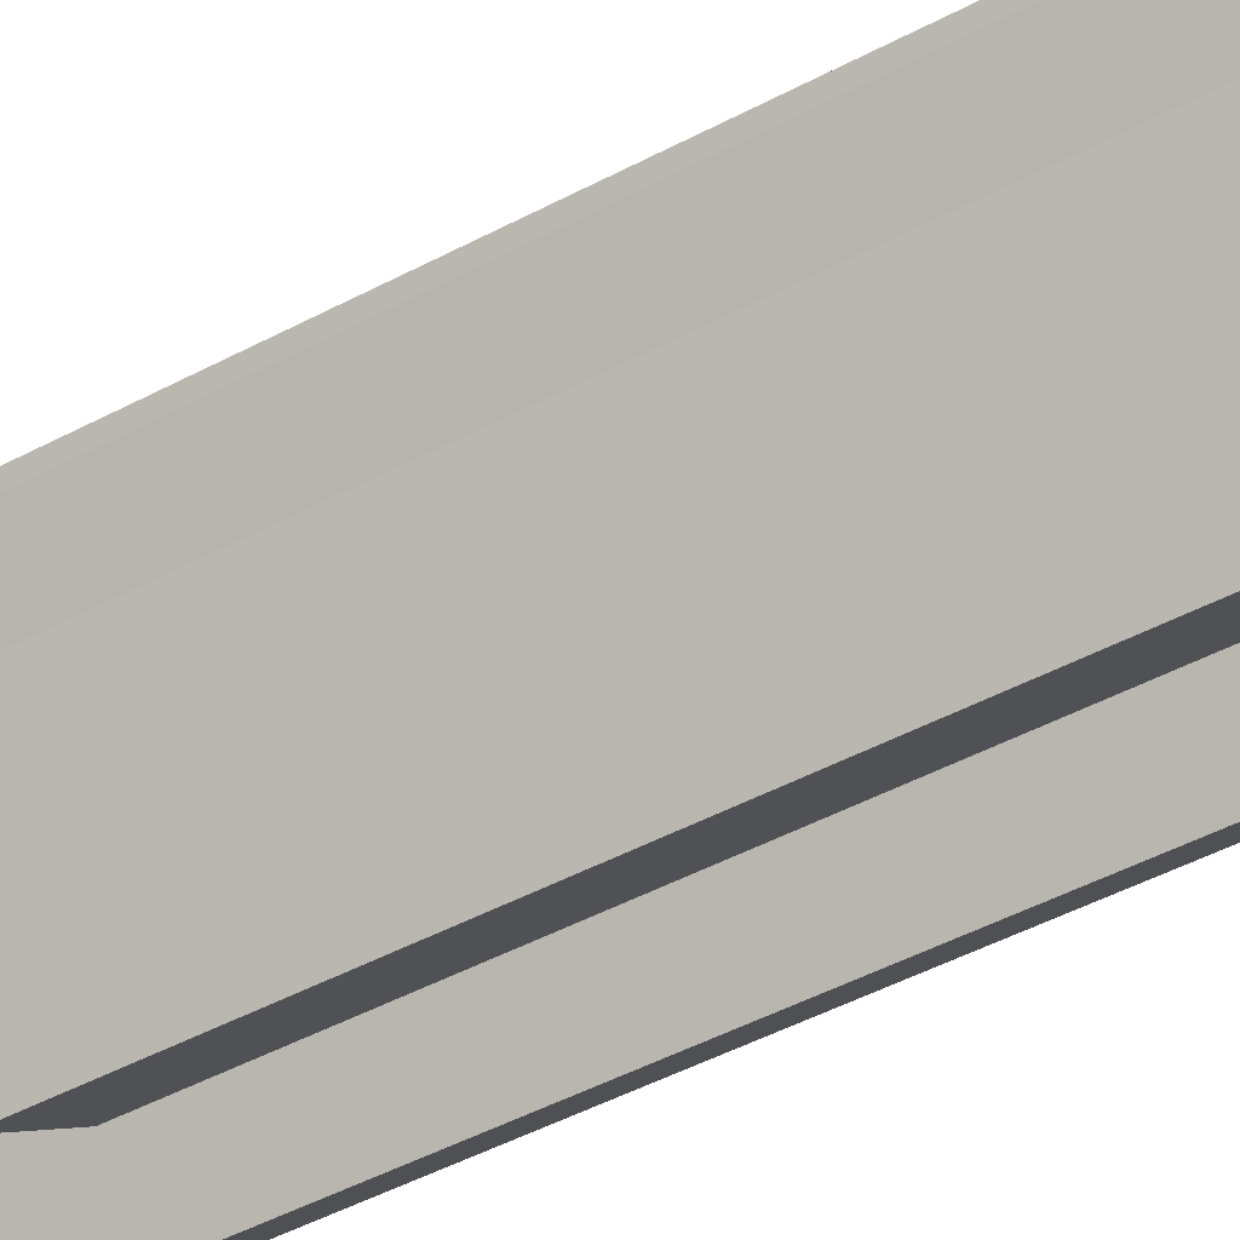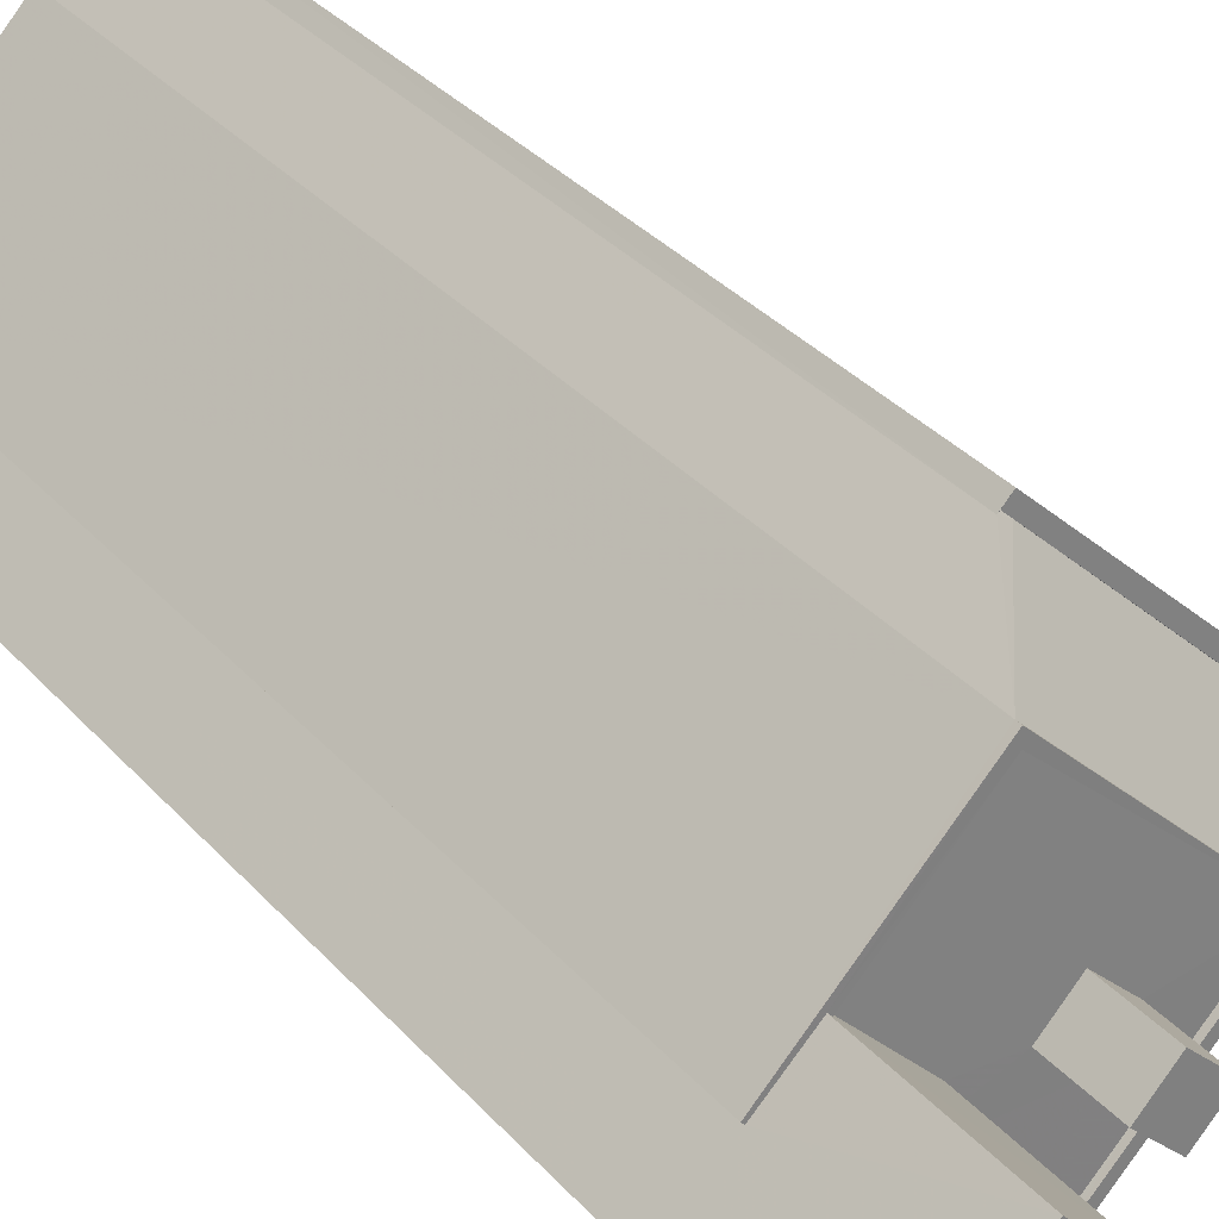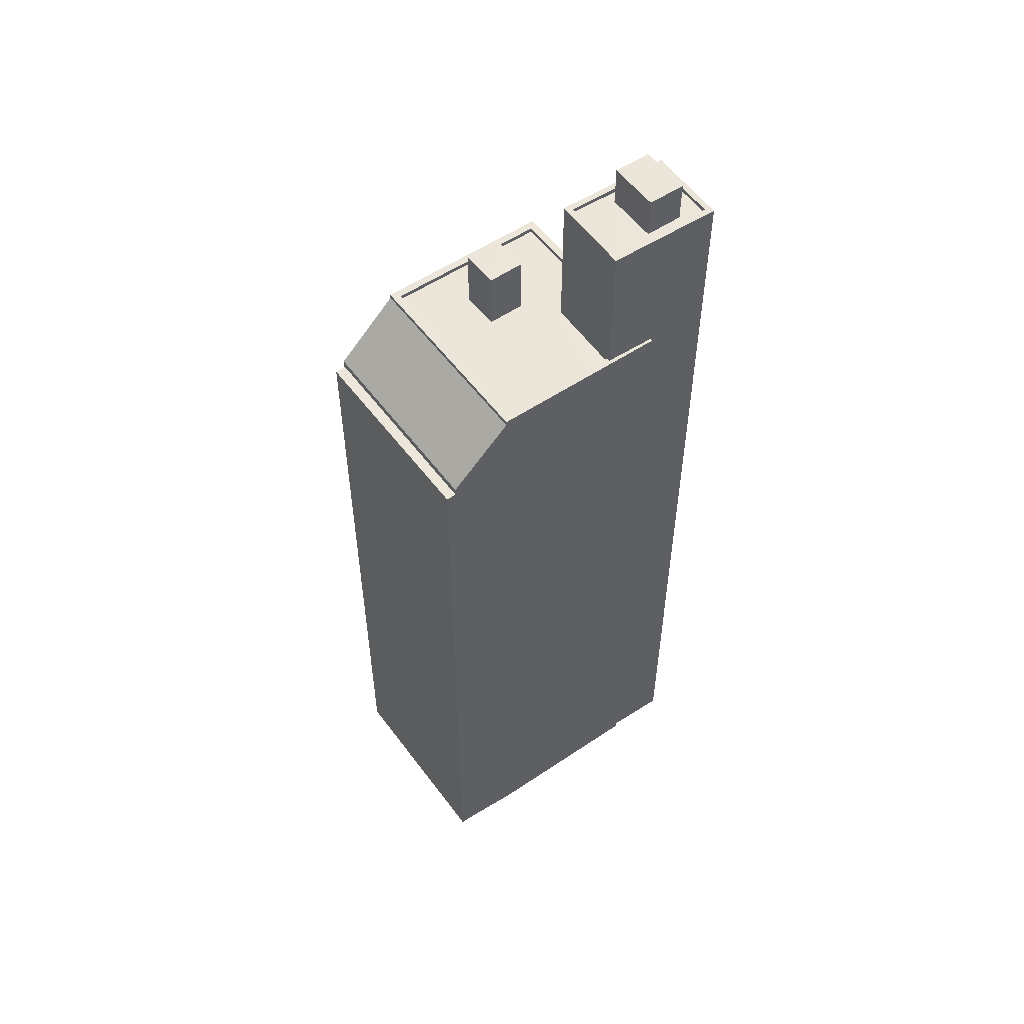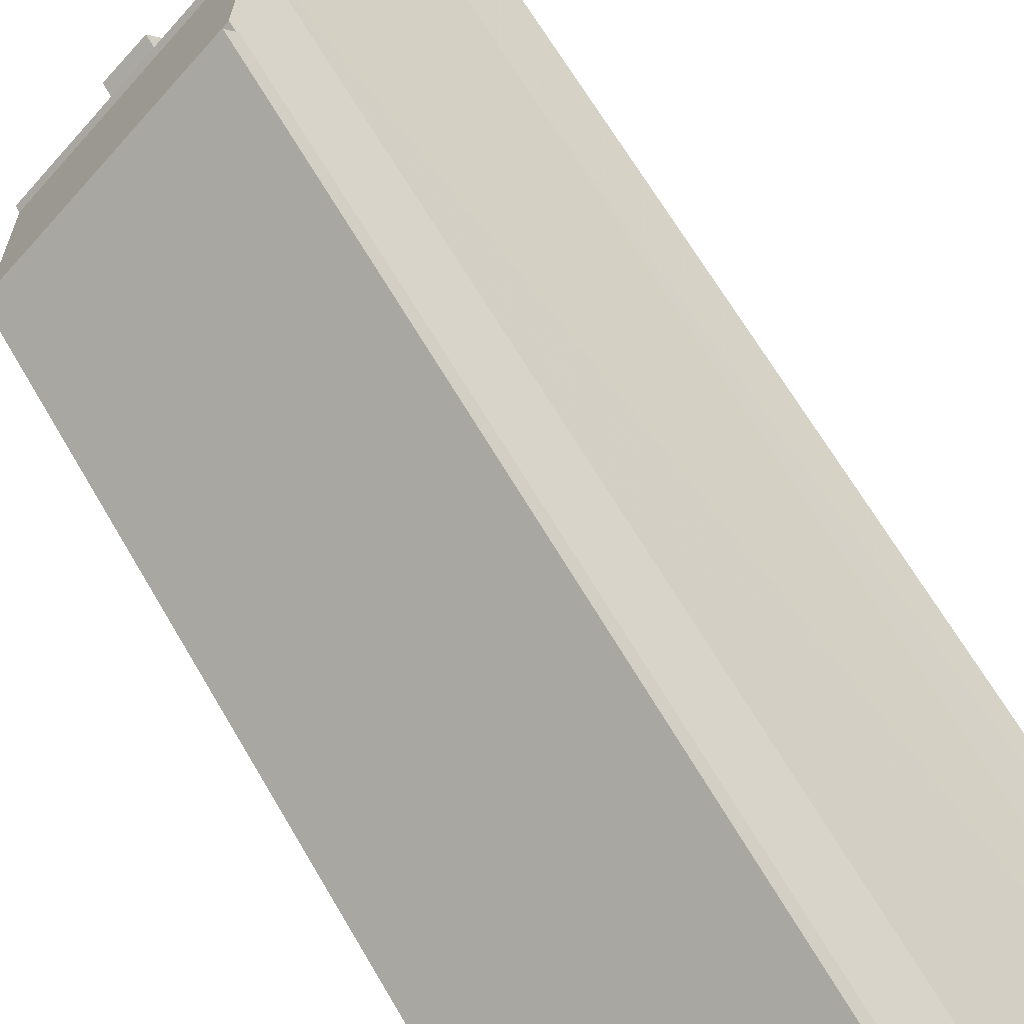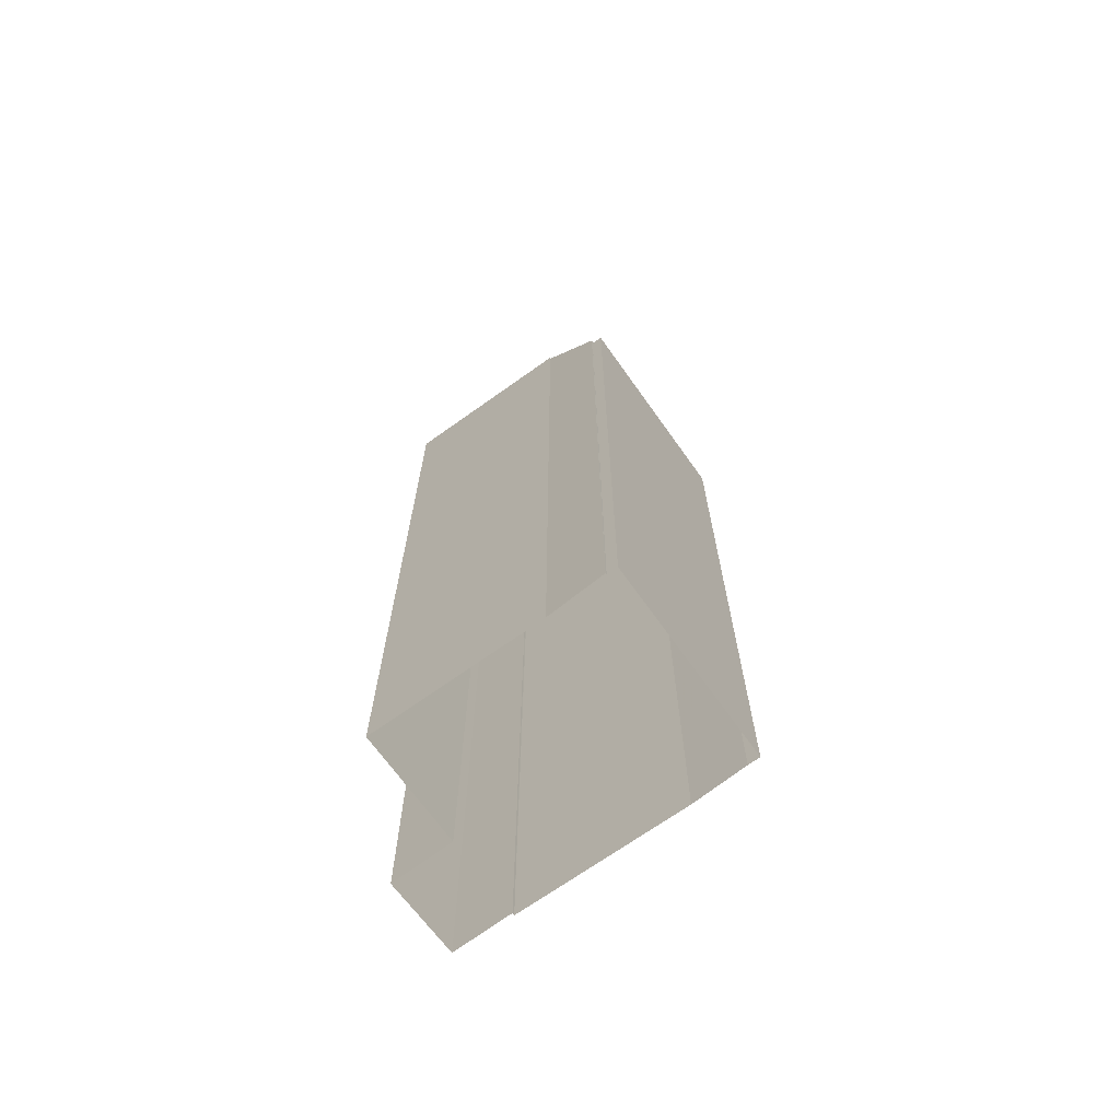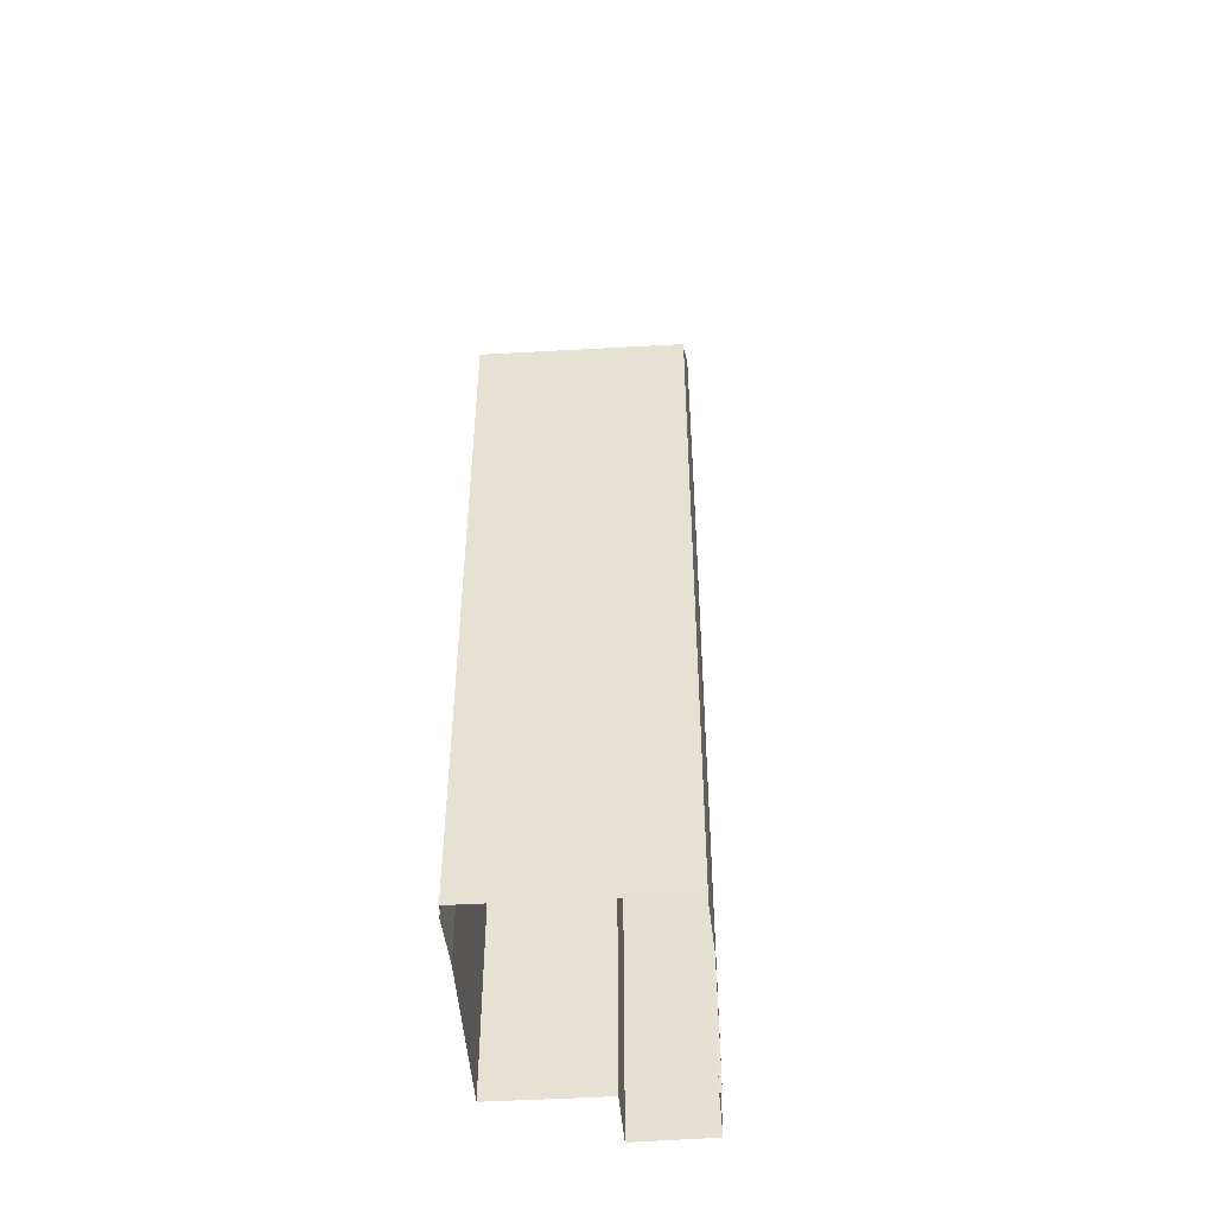
<metadata>
{"format":"obj","ext":"obj","renderer":"f3d","projection":"perspective","resolution":1024,"background":"white","views":[{"elev":-51.0,"azim":119.7,"up":"+Y"},{"elev":31.2,"azim":-32.9,"up":"+Y"},{"elev":54.3,"azim":-168.7,"up":"+Z"},{"elev":62.1,"azim":150.6,"up":"+Y"},{"elev":-69.2,"azim":82.5,"up":"+Z"},{"elev":-48.1,"azim":140.7,"up":"+Z"}]}
</metadata>
<code>
v -5607 -3.664e+04 1.912
v -5607 -3.664e+04 1.912
v -5608 -3.664e+04 1.912
v -5612 -3.664e+04 1.911
v -5615 -3.664e+04 1.912
v -5611 -3.663e+04 1.914
v -5606 -3.664e+04 1.912
v -5617 -3.664e+04 1.913
v -5616 -3.664e+04 1.912
v -5618 -3.664e+04 1.913
v -5612 -3.663e+04 1.914
v -5613 -3.663e+04 1.914
v -5617 -3.664e+04 1.913
v -5612 -3.663e+04 25.05
v -5611 -3.663e+04 25.05
v -5611 -3.663e+04 25.05
v -5606 -3.664e+04 25.05
v -5607 -3.664e+04 25.05
v -5608 -3.664e+04 27.31
v -5607 -3.664e+04 25.3
v -5611 -3.663e+04 25.3
v -5613 -3.663e+04 27.31
v -5615 -3.664e+04 27.46
v -5612 -3.664e+04 27.46
v -5612 -3.664e+04 27.46
v -5615 -3.664e+04 27.46
v -5617 -3.664e+04 27.46
v -5616 -3.664e+04 27.46
v -5617 -3.664e+04 27.46
v -5608 -3.664e+04 27.46
v -5608 -3.664e+04 27.46
v -5613 -3.663e+04 27.46
v -5613 -3.664e+04 27.46
v -5616 -3.664e+04 27.46
v -5612 -3.664e+04 27.31
v -5614 -3.664e+04 27.31
v -5615 -3.664e+04 27.31
v -5615 -3.664e+04 27.31
v -5616 -3.664e+04 27.31
v -5612 -3.664e+04 27.31
v -5611 -3.664e+04 27.31
v -5610 -3.664e+04 27.31
v -5612 -3.664e+04 27.31
v -5613 -3.664e+04 27.31
v -5608 -3.664e+04 27.31
v -5611 -3.664e+04 27.31
v -5611 -3.664e+04 29.29
v -5612 -3.664e+04 29.29
v -5612 -3.664e+04 29.29
v -5611 -3.664e+04 29.29
v -5614 -3.664e+04 32.08
v -5616 -3.664e+04 32.08
v -5616 -3.664e+04 32.08
v -5614 -3.664e+04 32.08
v -5616 -3.664e+04 31.94
v -5616 -3.664e+04 31.94
v -5617 -3.664e+04 31.94
v -5614 -3.664e+04 31.94
v -5615 -3.664e+04 31.94
v -5615 -3.664e+04 31.94
v -5616 -3.664e+04 31.94
v -5616 -3.664e+04 31.94
v -5618 -3.664e+04 31.94
v -5617 -3.664e+04 31.94
v -5616 -3.664e+04 32.08
v -5616 -3.664e+04 32.08
v -5618 -3.664e+04 32.08
v -5618 -3.664e+04 32.08
v -5617 -3.664e+04 33.27
v -5616 -3.664e+04 33.27
v -5615 -3.664e+04 33.27
v -5616 -3.664e+04 33.27
f 1 2 3
f 3 4 5
f 6 7 1
f 8 5 9
f 8 9 10
f 11 6 1
f 11 3 12
f 12 8 13
f 11 1 3
f 12 3 5
f 12 5 8
f 14 15 16
f 16 15 17
f 15 18 17
f 19 20 21
f 22 19 21
f 23 24 25
f 26 23 25
f 27 28 29
f 24 30 31
f 28 32 29
f 30 32 33
f 34 33 28
f 33 31 30
f 24 31 25
f 28 33 32
f 35 36 37
f 38 39 36
f 37 40 41
f 40 42 41
f 38 36 35
f 35 37 41
f 43 44 38
f 44 43 45
f 45 46 42
f 38 35 43
f 42 46 41
f 43 46 45
f 47 48 49
f 47 50 48
f 51 52 53
f 51 54 52
f 55 56 57
f 58 56 59
f 60 58 59
f 59 56 55
f 61 60 59
f 60 61 62
f 62 61 63
f 57 64 55
f 63 64 57
f 61 64 63
f 51 65 66
f 67 53 52
f 67 66 65
f 51 66 54
f 68 67 52
f 66 67 68
f 69 70 71
f 72 69 71
f 18 7 17
f 18 1 7
f 14 6 11
f 14 16 6
f 6 17 7
f 6 16 17
f 21 14 22
f 22 14 12
f 21 15 14
f 12 14 11
f 15 21 18
f 1 18 2
f 2 18 20
f 18 21 20
f 20 19 3
f 2 20 3
f 3 19 4
f 19 30 24
f 4 19 24
f 5 4 24
f 23 5 24
f 12 13 22
f 22 29 32
f 22 13 29
f 27 29 13
f 8 27 13
f 19 32 30
f 19 22 32
f 31 44 45
f 31 33 44
f 40 25 42
f 42 31 45
f 42 25 31
f 37 25 40
f 37 26 25
f 44 33 38
f 33 34 38
f 34 39 38
f 43 49 48
f 43 35 49
f 50 43 48
f 50 46 43
f 47 46 50
f 47 41 46
f 35 41 47
f 49 35 47
f 23 9 5
f 9 23 53
f 36 51 26
f 37 36 26
f 51 53 23
f 51 23 26
f 53 10 9
f 53 67 10
f 8 10 27
f 10 67 27
f 27 65 28
f 27 67 65
f 28 65 34
f 65 51 34
f 34 36 39
f 34 51 36
f 54 56 58
f 54 66 56
f 58 60 54
f 60 62 52
f 60 52 54
f 63 52 62
f 63 68 52
f 63 57 68
f 57 56 66
f 57 66 68
f 59 71 70
f 61 59 70
f 64 61 70
f 69 64 70
f 55 64 69
f 72 55 69
f 71 55 72
f 71 59 55

</code>
